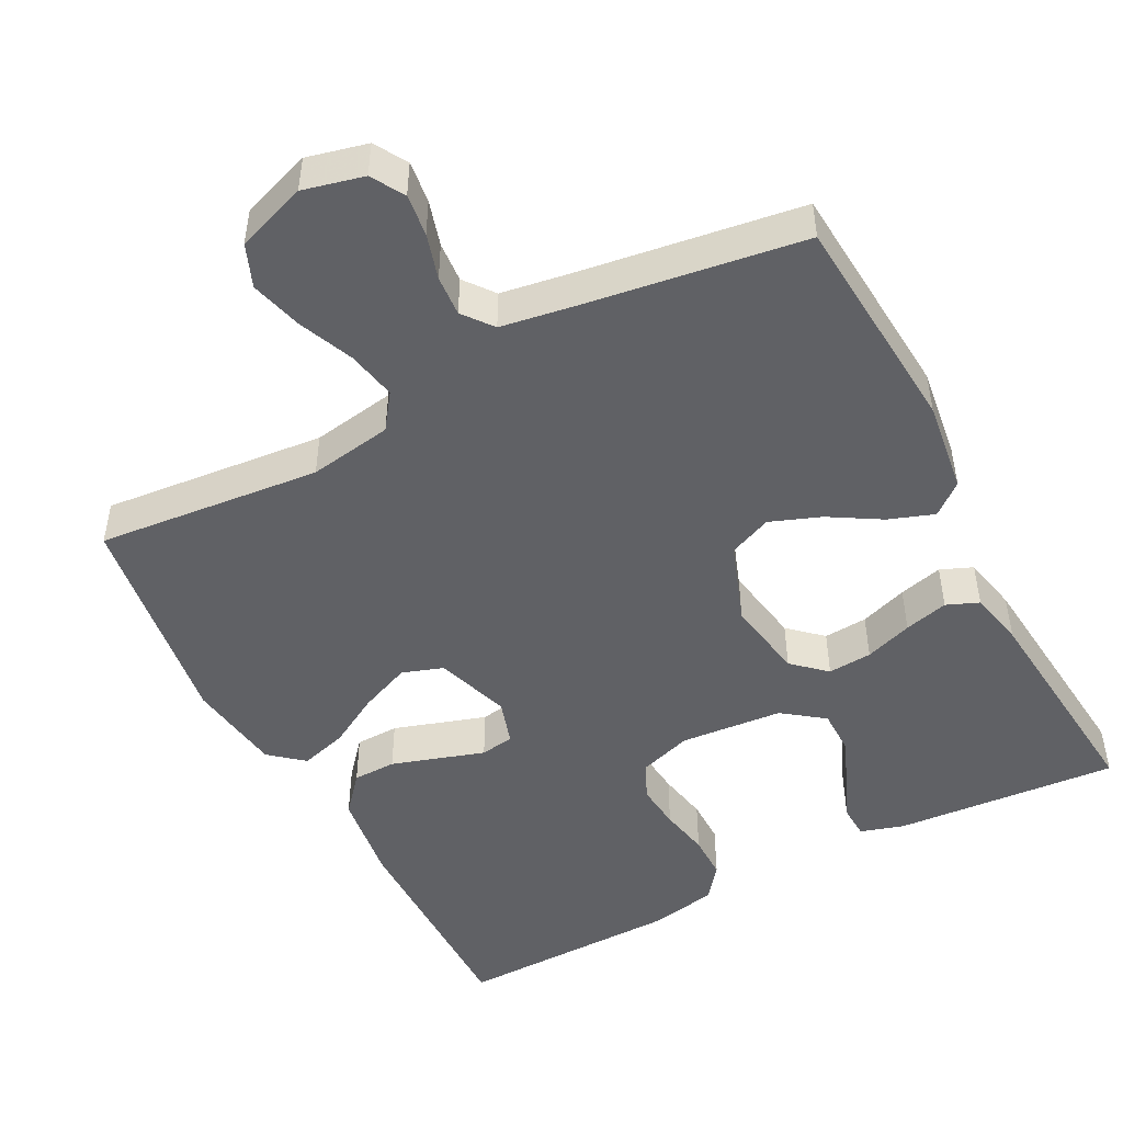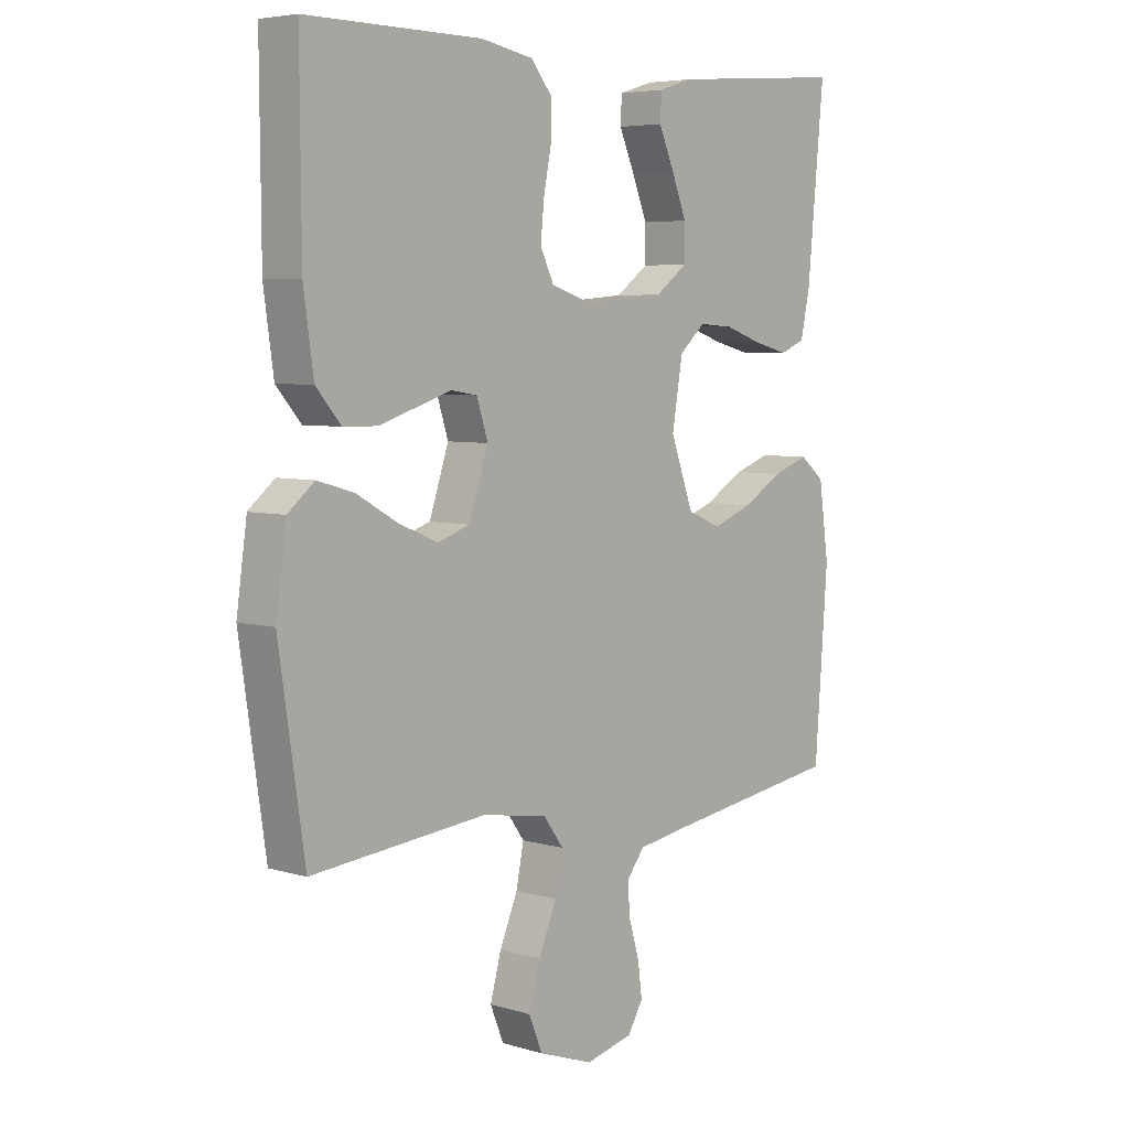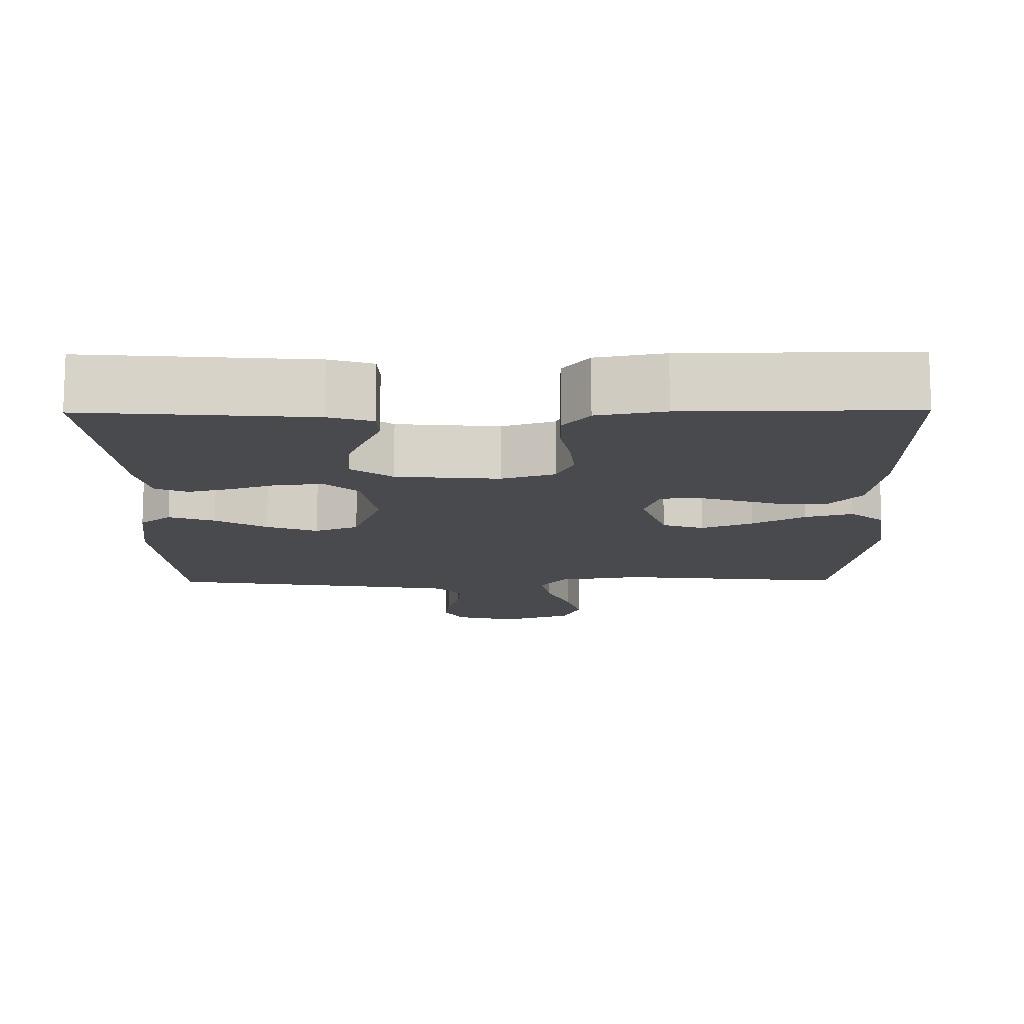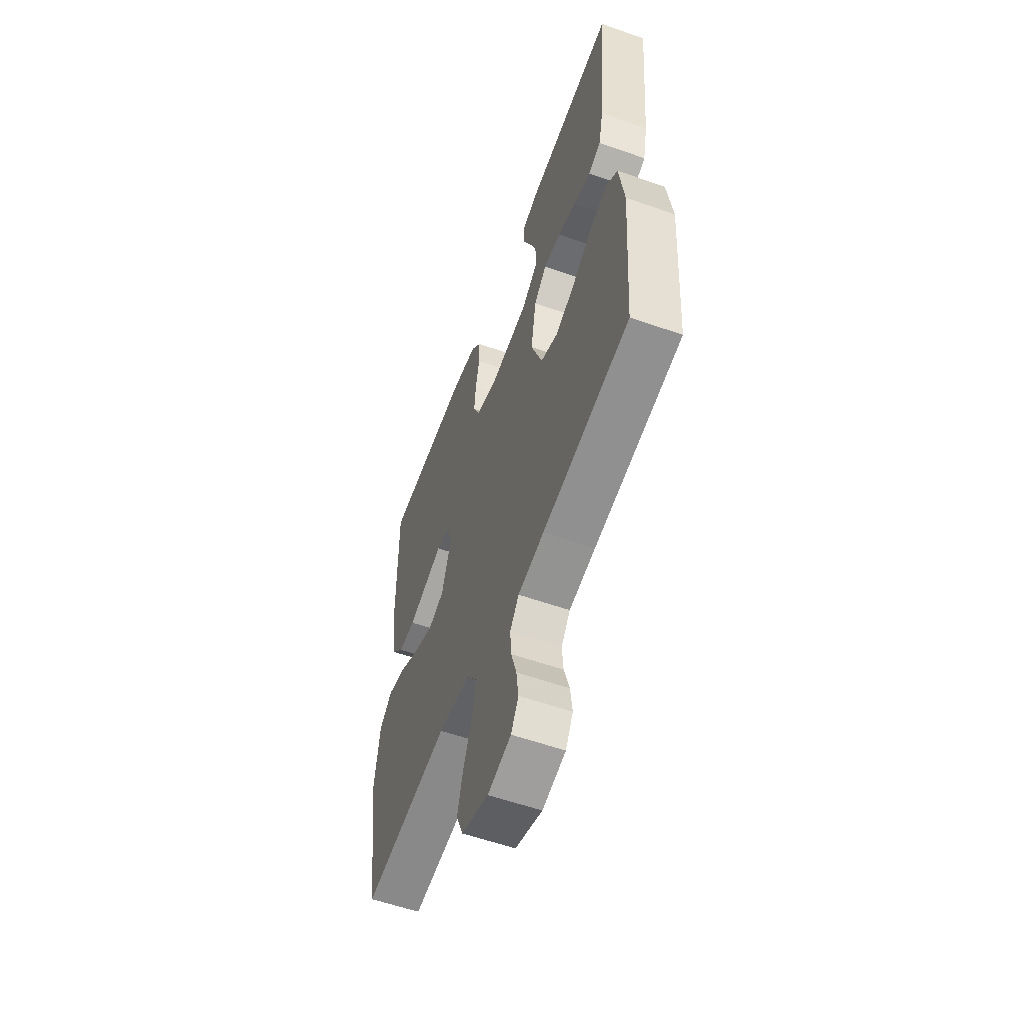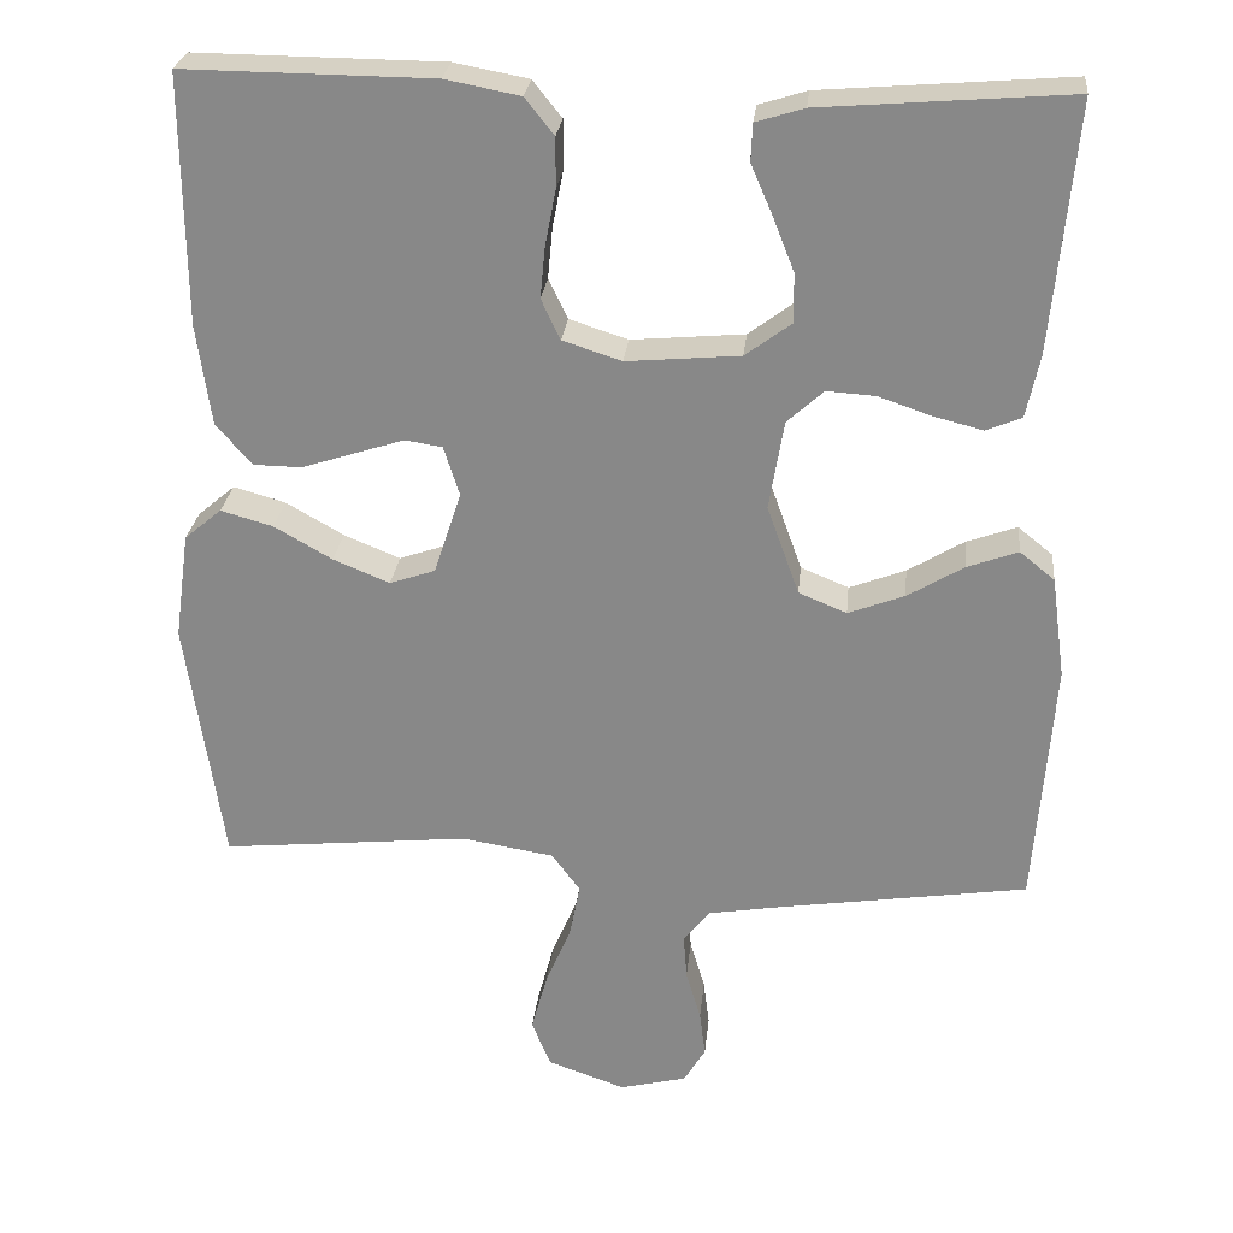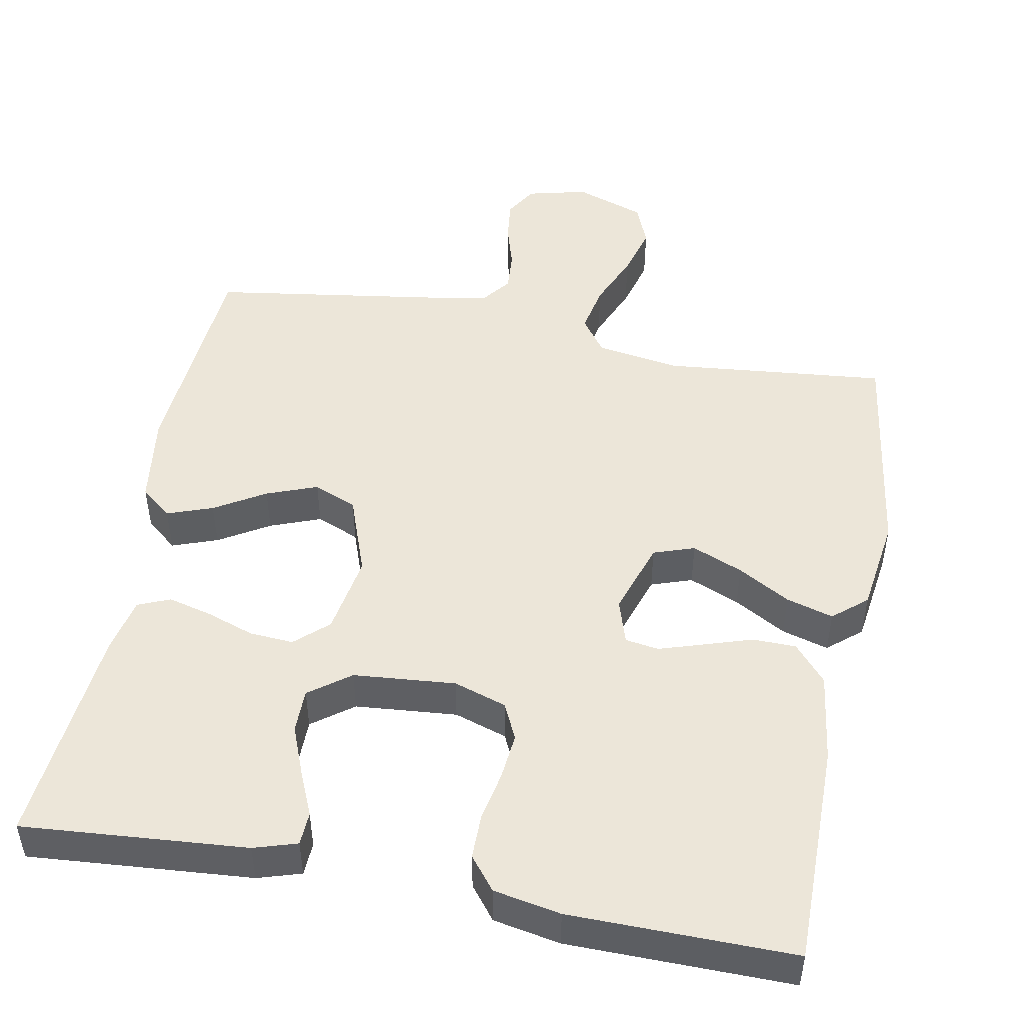
<metadata>
{"format":"obj","ext":"obj","renderer":"f3d","projection":"perspective","resolution":1024,"background":"white","views":[{"elev":-48.7,"azim":-152.2,"up":"+Y"},{"elev":5.5,"azim":132.3,"up":"+Z"},{"elev":-13.0,"azim":0.6,"up":"+Y"},{"elev":-57.5,"azim":-110.1,"up":"+Z"},{"elev":26.4,"azim":-174.2,"up":"+Z"},{"elev":48.7,"azim":10.8,"up":"+Y"}]}
</metadata>
<code>
v 0.5 0.07 -0.5
v 0.2 0.07 -0.47
v 0.088 0.07 -0.488
v 0.054 0.07 -0.535
v 0.067 0.07 -0.601
v 0.098 0.07 -0.675
v 0.117 0.07 -0.745
v 0.094 0.07 -0.802
v 0 0.07 -0.835
v -0.081 0.07 -0.815
v -0.107 0.07 -0.771
v -0.1 0.07 -0.715
v -0.082 0.07 -0.654
v -0.078 0.07 -0.6
v -0.109 0.07 -0.56
v -0.2 0.07 -0.545
v -0.5 0.07 -0.5
v -0.522 0.07 -0.2
v -0.505 0.07 -0.077
v -0.463 0.07 -0.043
v -0.402 0.07 -0.065
v -0.334 0.07 -0.106
v -0.266 0.07 -0.132
v -0.208 0.07 -0.108
v -0.169 0.07 0
v -0.187 0.07 0.108
v -0.231 0.07 0.148
v -0.29 0.07 0.144
v -0.354 0.07 0.122
v -0.413 0.07 0.107
v -0.456 0.07 0.125
v -0.472 0.07 0.2
v -0.5 0.07 0.5
v -0.2 0.07 0.476
v -0.142 0.07 0.458
v -0.14 0.07 0.413
v -0.166 0.07 0.353
v -0.192 0.07 0.287
v -0.192 0.07 0.228
v -0.137 0.07 0.187
v 0 0.07 0.175
v 0.071 0.07 0.198
v 0.094 0.07 0.247
v 0.088 0.07 0.309
v 0.075 0.07 0.376
v 0.075 0.07 0.436
v 0.11 0.07 0.48
v 0.2 0.07 0.497
v 0.5 0.07 0.5
v 0.498 0.07 0.2
v 0.481 0.07 0.078
v 0.438 0.07 0.028
v 0.38 0.07 0.027
v 0.315 0.07 0.048
v 0.256 0.07 0.067
v 0.211 0.07 0.06
v 0.192 0.07 0
v 0.225 0.07 -0.1
v 0.28 0.07 -0.119
v 0.348 0.07 -0.091
v 0.418 0.07 -0.051
v 0.481 0.07 -0.033
v 0.526 0.07 -0.071
v 0.544 0.07 -0.2
v 0.5 0 -0.5
v 0.2 0 -0.47
v 0.088 0 -0.488
v 0.054 0 -0.535
v 0.067 0 -0.601
v 0.098 0 -0.675
v 0.117 0 -0.745
v 0.094 0 -0.802
v 0 0 -0.835
v -0.081 0 -0.815
v -0.107 0 -0.771
v -0.1 0 -0.715
v -0.082 0 -0.654
v -0.078 0 -0.6
v -0.109 0 -0.56
v -0.2 0 -0.545
v -0.5 0 -0.5
v -0.522 0 -0.2
v -0.505 0 -0.077
v -0.463 0 -0.043
v -0.402 0 -0.065
v -0.334 0 -0.106
v -0.266 0 -0.132
v -0.208 0 -0.108
v -0.169 0 0
v -0.187 0 0.108
v -0.231 0 0.148
v -0.29 0 0.144
v -0.354 0 0.122
v -0.413 0 0.107
v -0.456 0 0.125
v -0.472 0 0.2
v -0.5 0 0.5
v -0.2 0 0.476
v -0.142 0 0.458
v -0.14 0 0.413
v -0.166 0 0.353
v -0.192 0 0.287
v -0.192 0 0.228
v -0.137 0 0.187
v 0 0 0.175
v 0.071 0 0.198
v 0.094 0 0.247
v 0.088 0 0.309
v 0.075 0 0.376
v 0.075 0 0.436
v 0.11 0 0.48
v 0.2 0 0.497
v 0.5 0 0.5
v 0.498 0 0.2
v 0.481 0 0.078
v 0.438 0 0.028
v 0.38 0 0.027
v 0.315 0 0.048
v 0.256 0 0.067
v 0.211 0 0.06
v 0.192 0 0
v 0.225 0 -0.1
v 0.28 0 -0.119
v 0.348 0 -0.091
v 0.418 0 -0.051
v 0.481 0 -0.033
v 0.526 0 -0.071
v 0.544 0 -0.2
f 64 1 2
f 63 64 2
f 62 63 2
f 61 62 2
f 60 61 2
f 59 60 2 3
f 58 59 3 4
f 57 58 4
f 52 53 54
f 51 52 54
f 50 51 54
f 49 50 54
f 48 49 54
f 47 48 54
f 46 47 54
f 45 46 54
f 44 45 54
f 43 44 54 55
f 42 43 55 56
f 35 36 37
f 34 35 37
f 33 34 37
f 32 33 37
f 31 32 37
f 30 31 37
f 29 30 37
f 28 29 37
f 28 37 38
f 27 28 38 39
f 20 21 22
f 19 20 22
f 18 19 22
f 17 18 22
f 16 17 22
f 15 16 22 23
f 14 15 23 24
f 11 12 13
f 10 11 13
f 9 10 13
f 8 9 13
f 7 8 13
f 6 7 13
f 5 6 13
f 4 5 13 14
f 14 24 25
f 4 14 25
f 57 4 25
f 57 25 26
f 56 57 26
f 42 56 26
f 41 42 26
f 27 39 40
f 26 27 40 41
f 66 65 128
f 66 128 127
f 66 127 126
f 66 126 125
f 66 125 124
f 67 66 124 123
f 68 67 123 122
f 68 122 121
f 118 117 116
f 118 116 115
f 118 115 114
f 118 114 113
f 118 113 112
f 118 112 111
f 118 111 110
f 118 110 109
f 118 109 108
f 119 118 108 107
f 120 119 107 106
f 101 100 99
f 101 99 98
f 101 98 97
f 101 97 96
f 101 96 95
f 101 95 94
f 101 94 93
f 101 93 92
f 102 101 92
f 103 102 92 91
f 86 85 84
f 86 84 83
f 86 83 82
f 86 82 81
f 86 81 80
f 87 86 80 79
f 88 87 79 78
f 77 76 75
f 77 75 74
f 77 74 73
f 77 73 72
f 77 72 71
f 77 71 70
f 77 70 69
f 78 77 69 68
f 89 88 78
f 89 78 68
f 89 68 121
f 90 89 121
f 90 121 120
f 90 120 106
f 90 106 105
f 104 103 91
f 105 104 91 90
f 1 65 66 2
f 2 66 67 3
f 3 67 68 4
f 4 68 69 5
f 5 69 70 6
f 6 70 71 7
f 7 71 72 8
f 8 72 73 9
f 9 73 74 10
f 10 74 75 11
f 11 75 76 12
f 12 76 77 13
f 13 77 78 14
f 14 78 79 15
f 15 79 80 16
f 16 80 81 17
f 17 81 82 18
f 18 82 83 19
f 19 83 84 20
f 20 84 85 21
f 21 85 86 22
f 22 86 87 23
f 23 87 88 24
f 24 88 89 25
f 25 89 90 26
f 26 90 91 27
f 27 91 92 28
f 28 92 93 29
f 29 93 94 30
f 30 94 95 31
f 31 95 96 32
f 32 96 97 33
f 33 97 98 34
f 34 98 99 35
f 35 99 100 36
f 36 100 101 37
f 37 101 102 38
f 38 102 103 39
f 39 103 104 40
f 40 104 105 41
f 41 105 106 42
f 42 106 107 43
f 43 107 108 44
f 44 108 109 45
f 45 109 110 46
f 46 110 111 47
f 47 111 112 48
f 48 112 113 49
f 49 113 114 50
f 50 114 115 51
f 51 115 116 52
f 52 116 117 53
f 53 117 118 54
f 54 118 119 55
f 55 119 120 56
f 56 120 121 57
f 57 121 122 58
f 58 122 123 59
f 59 123 124 60
f 60 124 125 61
f 61 125 126 62
f 62 126 127 63
f 63 127 128 64
f 64 128 65 1

</code>
